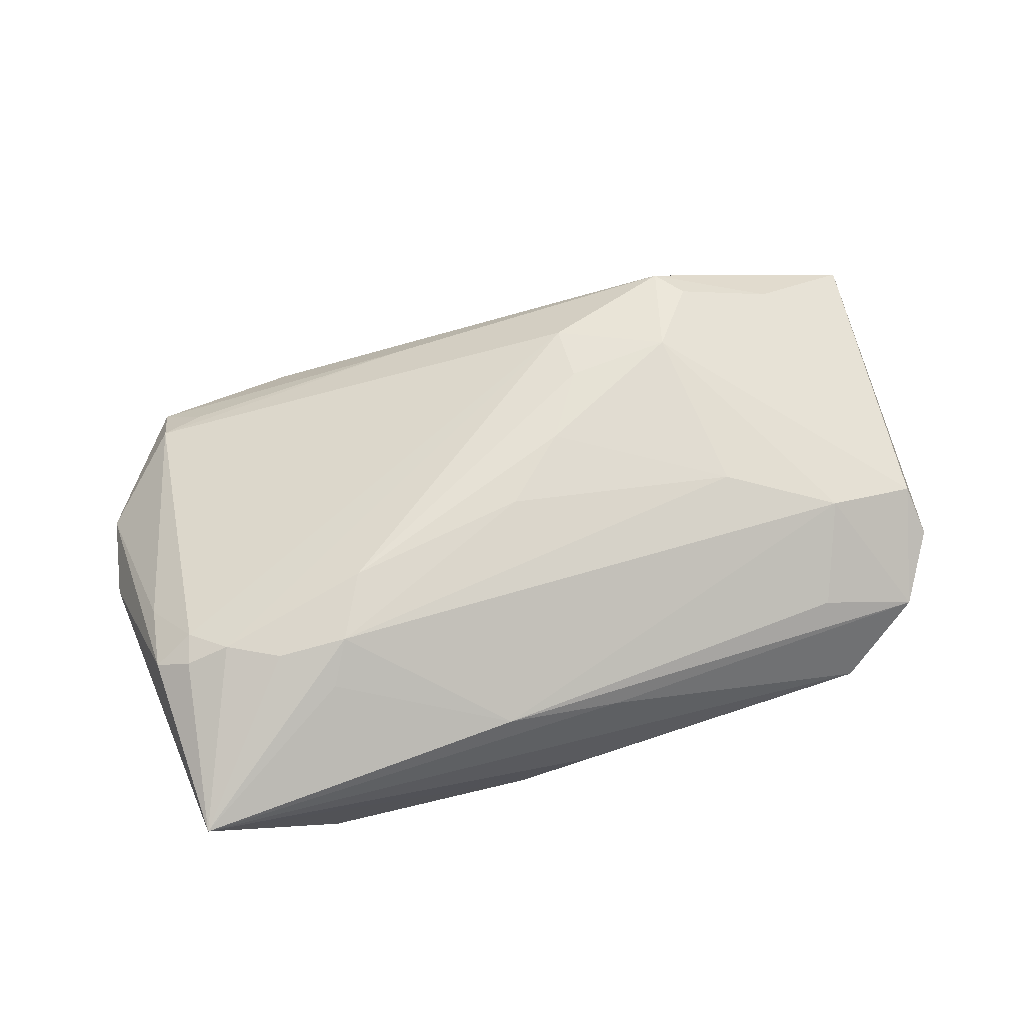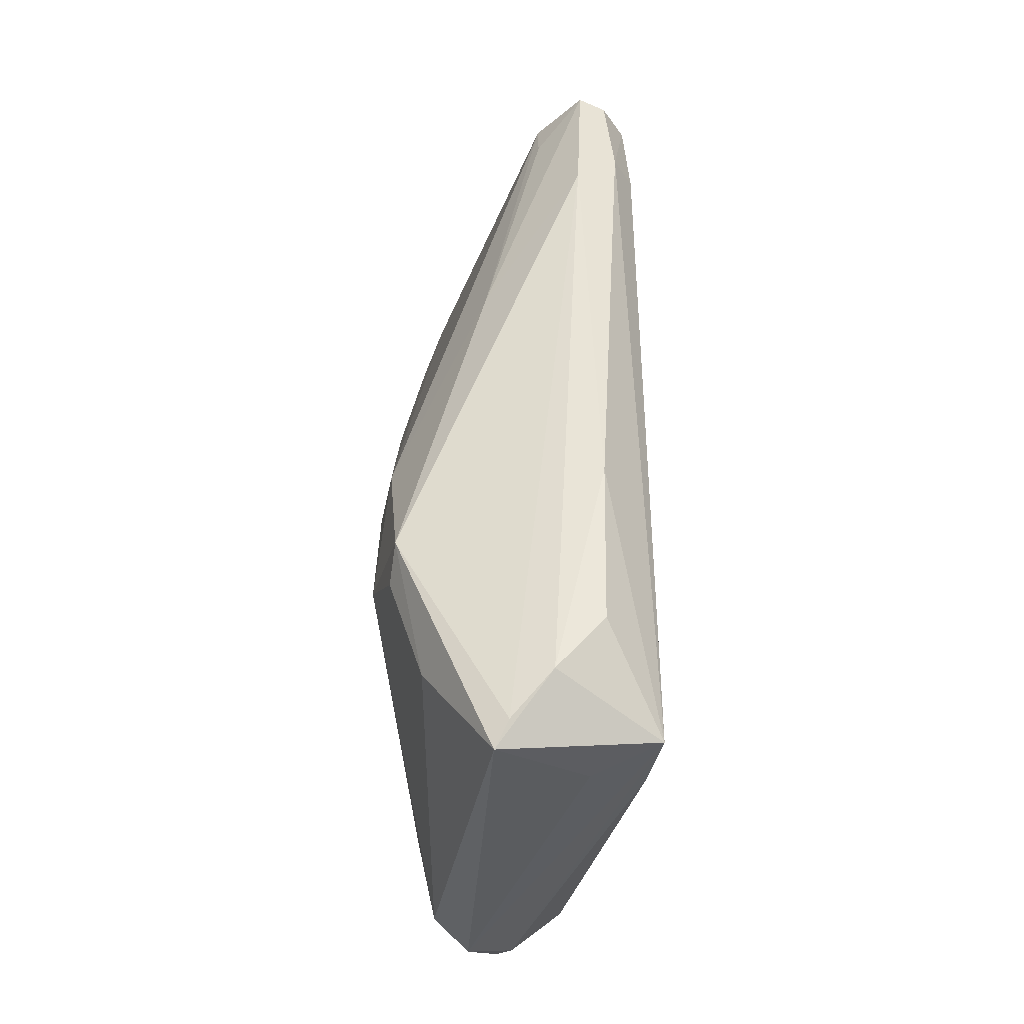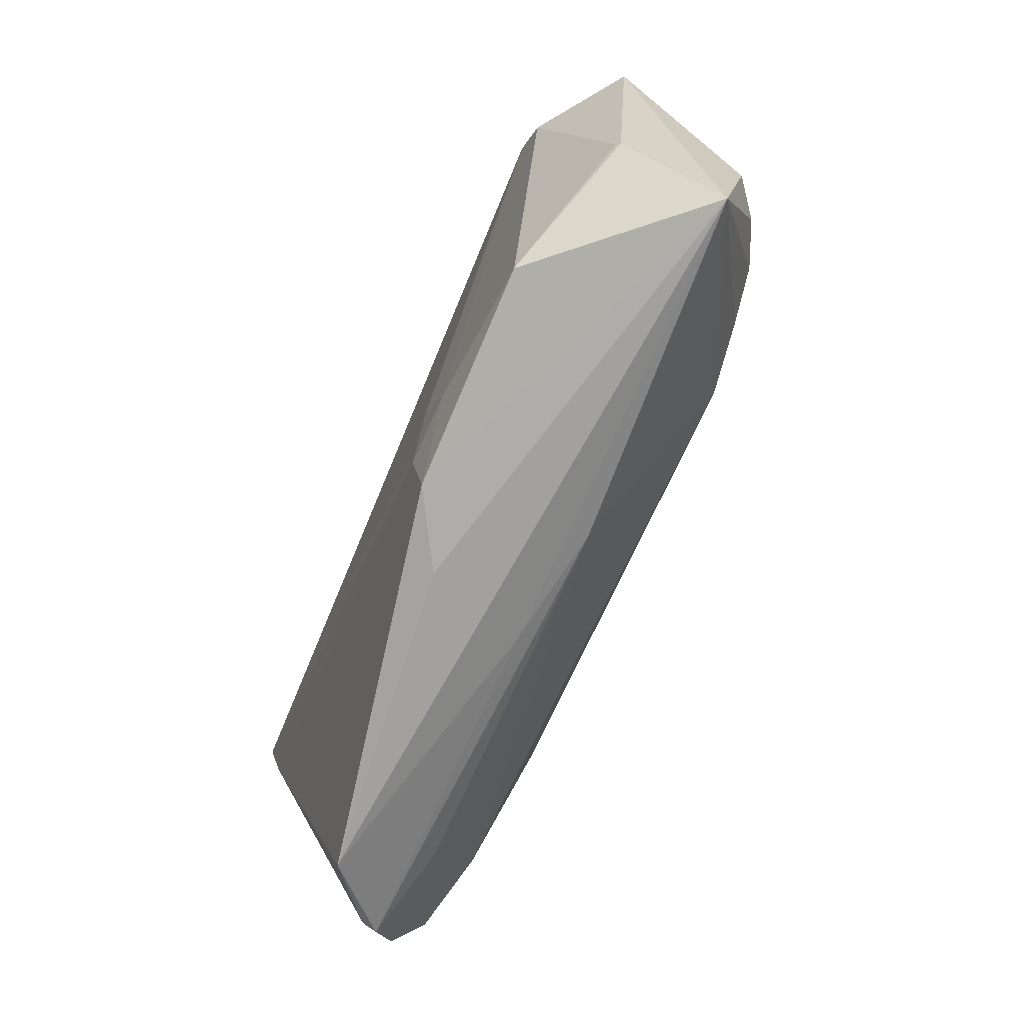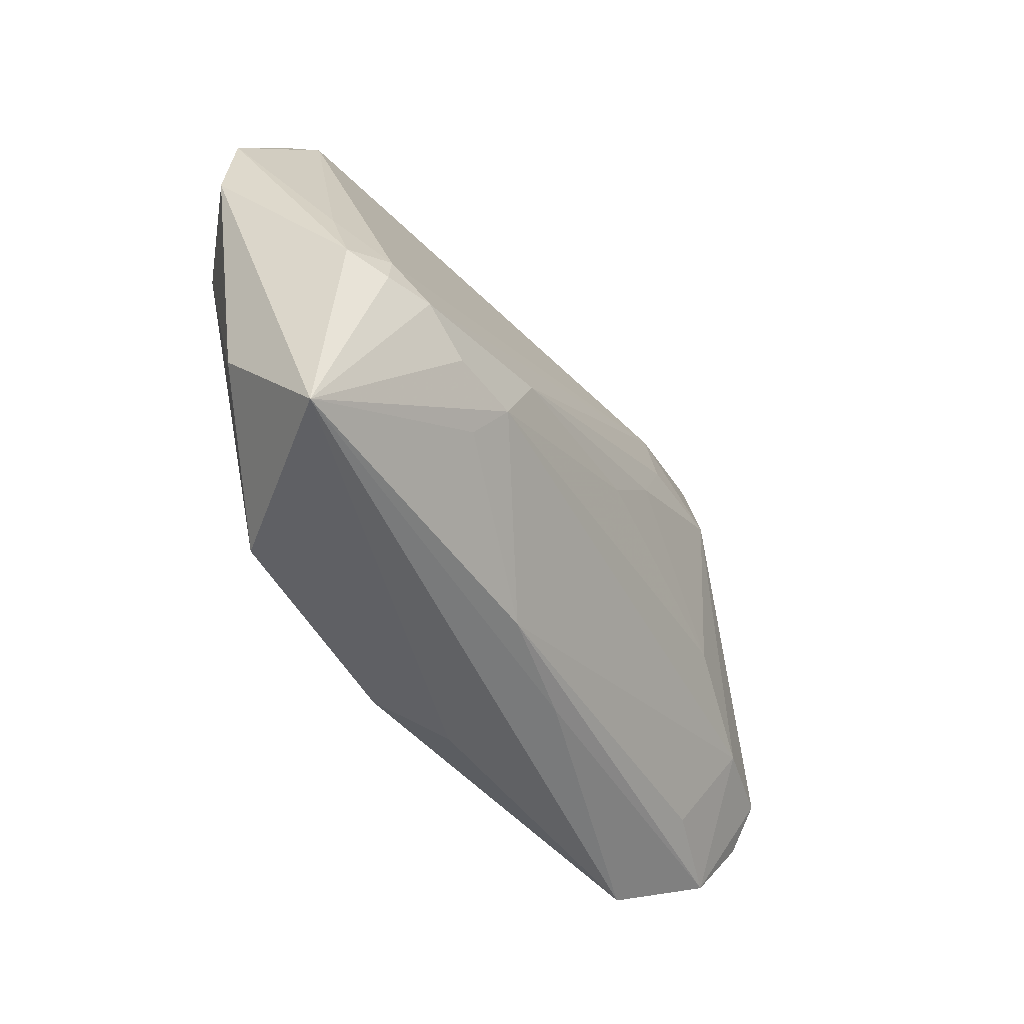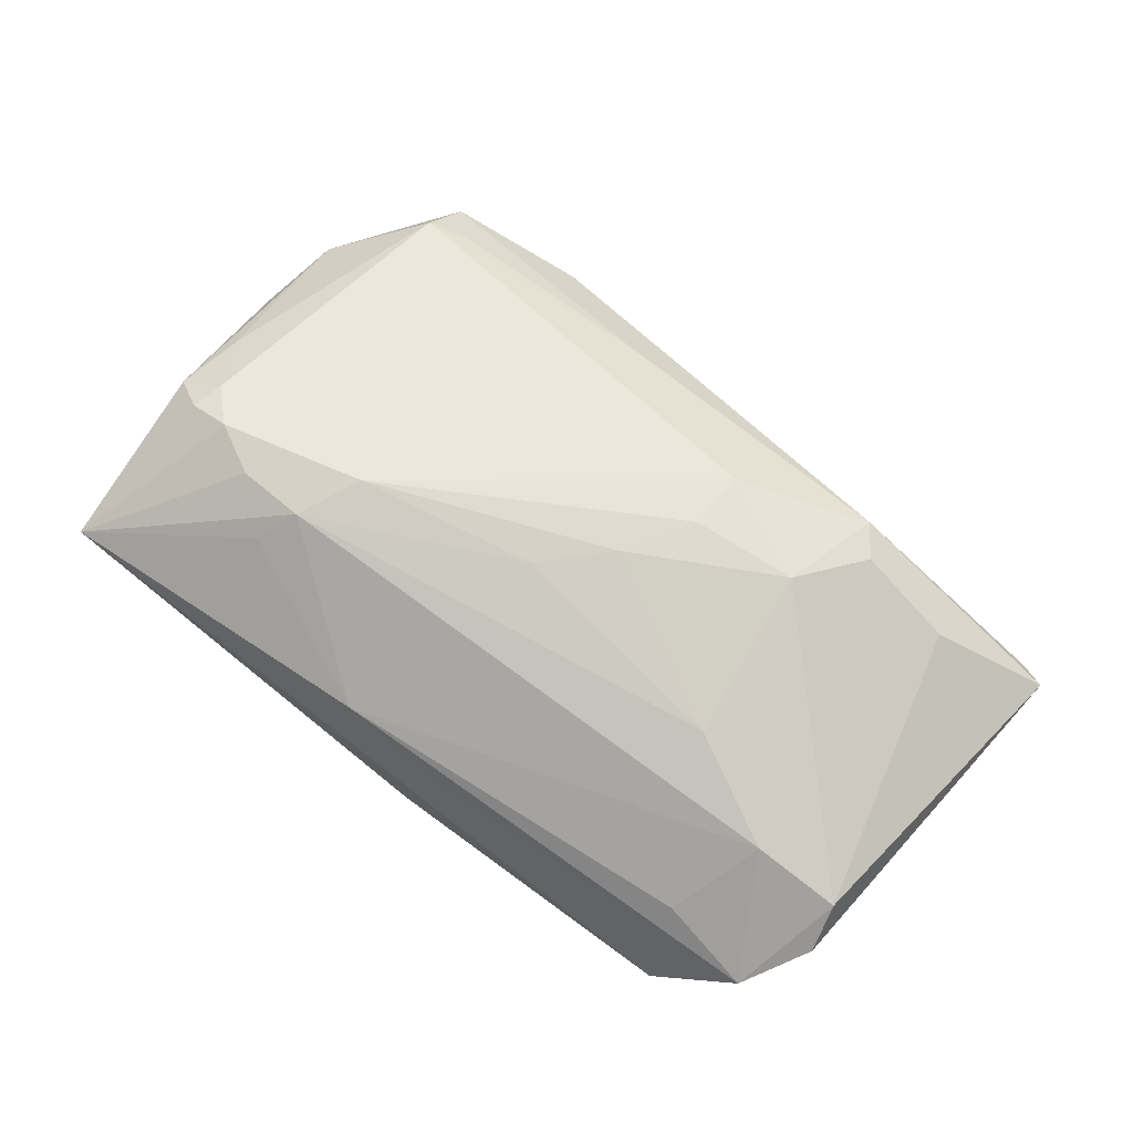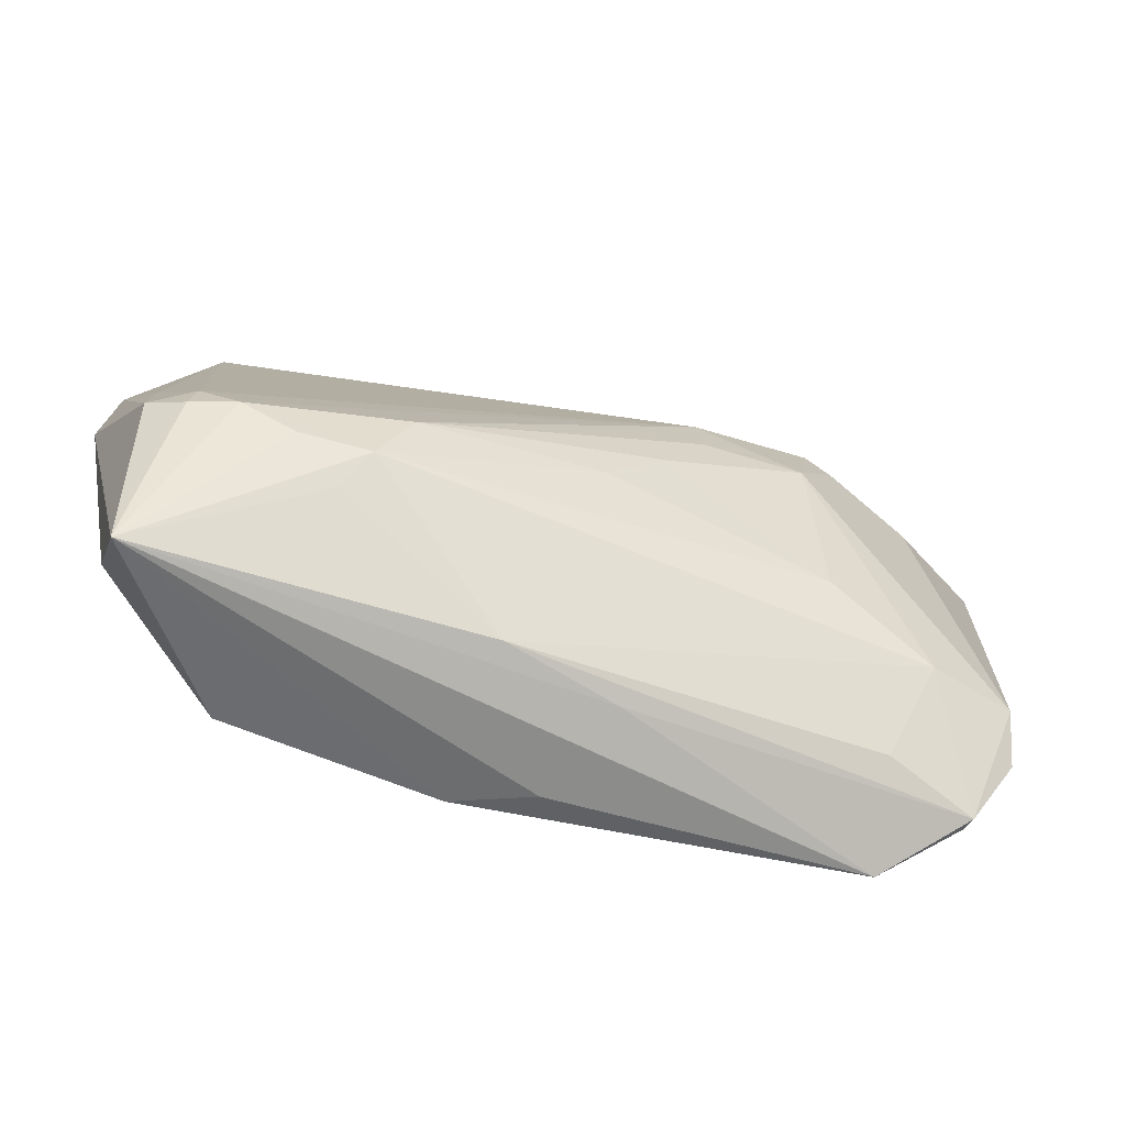
<metadata>
{"format":"obj","ext":"obj","renderer":"f3d","projection":"perspective","resolution":1024,"background":"white","views":[{"elev":65.0,"azim":-15.8,"up":"+Z"},{"elev":46.3,"azim":90.1,"up":"+Y"},{"elev":-74.2,"azim":-112.4,"up":"+Y"},{"elev":-48.6,"azim":-61.0,"up":"+Y"},{"elev":74.7,"azim":37.8,"up":"+Z"},{"elev":-60.4,"azim":-21.9,"up":"+Y"}]}
</metadata>
<code>
v 0.02829 0.02568 0.01514
v -0.02728 -0.01677 0.0168
v 0.006881 0.003298 0.01839
v -0.05049 -0.02006 -0.005433
v 0.02779 -0.00775 0.01601
v -0.008844 -0.03046 0.007823
v -0.05183 -0.01099 0.01013
v 0.04842 0.02815 -0.002568
v 0.02232 0.03149 -0.008398
v -0.03944 0.03034 -0.001446
v 0.01205 0.012 0.01806
v -0.03159 0.03049 -0.01347
v -0.00802 -0.02612 -0.01383
v -0.04296 0.01038 -0.01434
v -0.01278 -0.01971 -0.01434
v 0.05396 0.01658 -0.00642
v 0.03976 -0.0327 -0.004184
v -0.04765 -0.01307 0.01304
v 0.02513 0.01323 0.01843
v -0.007756 -0.03271 -0.01227
v 0.05388 0.02649 0.002208
v 0.05178 0.01968 -0.01434
v -0.04267 0.0343 -0.01015
v -0.0009255 -0.004406 0.0179
v -0.05641 0.008085 -0.005959
v -0.04306 0.02993 -0.01276
v -0.0511 -0.002116 0.007178
v -0.03431 -0.03182 -0.01195
v -0.04473 0.03118 -0.011
v 0.04315 0.02035 0.01185
v -0.02997 -0.02163 0.01385
v -0.0235 -0.008793 0.01791
v -0.01673 -0.02678 -0.01361
v 0.05023 0.01121 -0.01295
v 0.04884 -0.02755 0.003926
v 0.0372 -0.02561 0.007049
v 0.05347 -0.01942 0.007254
v -0.05038 -0.03365 0.006393
v -0.04478 0.02899 -0.001392
v 0.04166 0.02841 -0.008161
v -0.03077 0.03461 -0.01125
v -0.009501 0.02913 0.005354
v 0.04839 -0.02739 0.002011
v -0.04675 -0.008999 0.01273
v 0.005632 -0.03089 0.005011
v 0.05223 -0.01411 0.01118
v 0.0569 0.02521 0.003795
v -0.05009 -0.01953 -0.005888
v -0.03589 -0.01636 0.01573
v -0.04427 0.03479 -0.006986
v 0.03114 0.02172 0.01583
v -0.0465 0.005812 -0.01374
v 0.01212 0.01965 0.01654
v 0.04127 -0.01442 0.01344
v -0.02574 0.03637 -0.00632
v -0.05479 0.01887 -0.00595
v -0.04227 -0.01304 0.01518
v 0.001252 -0.03365 -0.007198
f 4 38 25
f 4 28 38
f 16 22 47
f 48 4 25
f 28 4 48
f 58 17 38
f 38 17 45
f 45 17 35
f 35 17 43
f 25 38 7
f 46 54 35
f 17 58 20
f 38 28 20
f 20 58 38
f 6 45 35
f 38 45 6
f 22 43 34
f 34 43 17
f 17 20 34
f 22 9 40
f 22 14 12
f 28 48 52
f 52 14 28
f 52 48 25
f 18 7 38
f 44 7 18
f 27 7 44
f 37 16 47
f 47 46 37
f 37 46 35
f 35 43 37
f 22 16 37
f 37 43 22
f 54 46 19
f 15 14 22
f 35 54 36
f 36 6 35
f 54 6 36
f 9 55 8
f 8 40 9
f 47 22 8
f 22 40 8
f 26 12 14
f 14 52 26
f 23 55 41
f 41 55 9
f 41 26 23
f 12 26 41
f 41 9 22
f 22 12 41
f 2 6 54
f 25 7 56
f 7 27 56
f 56 52 25
f 56 26 52
f 39 27 44
f 39 44 53
f 39 56 27
f 53 42 39
f 54 19 5
f 5 19 3
f 5 2 54
f 53 19 1
f 1 42 53
f 55 42 1
f 3 19 11
f 11 19 53
f 13 15 22
f 22 34 13
f 13 34 20
f 28 14 33
f 14 15 33
f 15 13 33
f 33 20 28
f 33 13 20
f 3 11 32
f 32 11 53
f 38 6 31
f 31 2 38
f 6 2 31
f 38 2 49
f 23 26 29
f 26 56 29
f 56 39 50
f 23 29 50
f 50 29 56
f 50 55 23
f 50 42 55
f 47 1 30
f 30 46 47
f 21 8 55
f 55 1 21
f 47 8 21
f 21 1 47
f 2 5 24
f 24 32 2
f 24 5 3
f 3 32 24
f 57 18 38
f 38 49 57
f 44 18 57
f 2 32 57
f 57 49 2
f 53 44 57
f 57 32 53
f 10 39 42
f 42 50 10
f 10 50 39
f 51 1 19
f 51 30 1
f 51 19 46
f 46 30 51

</code>
